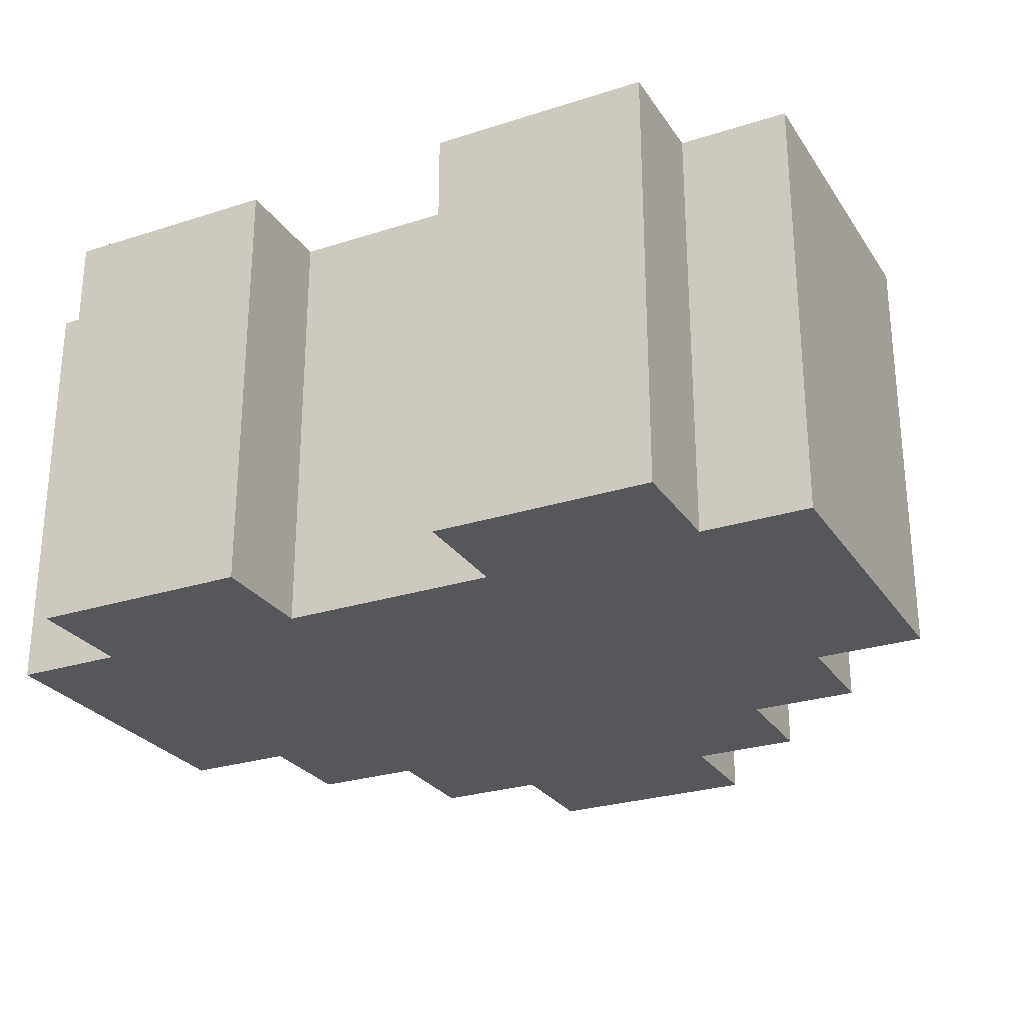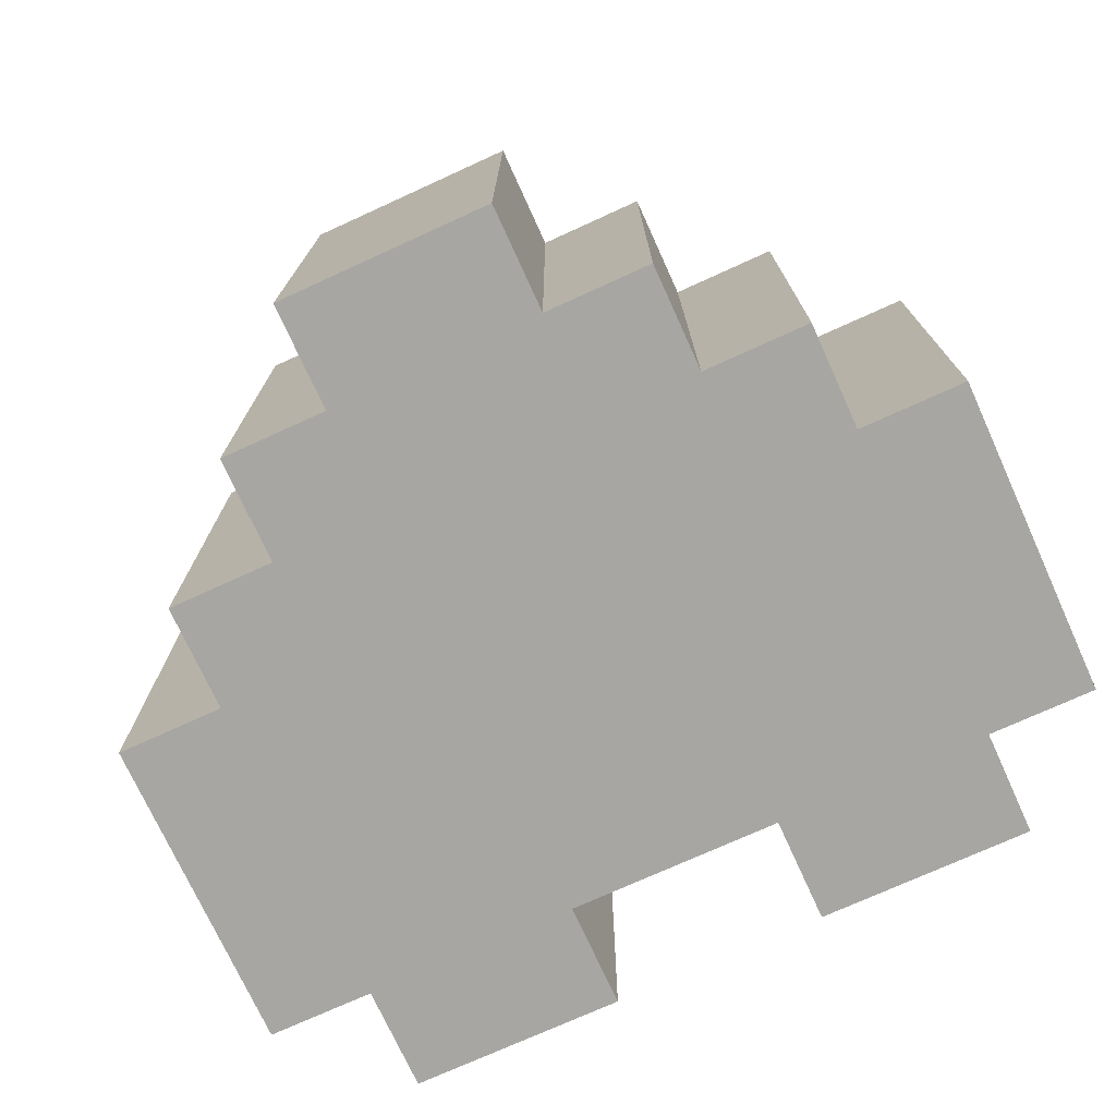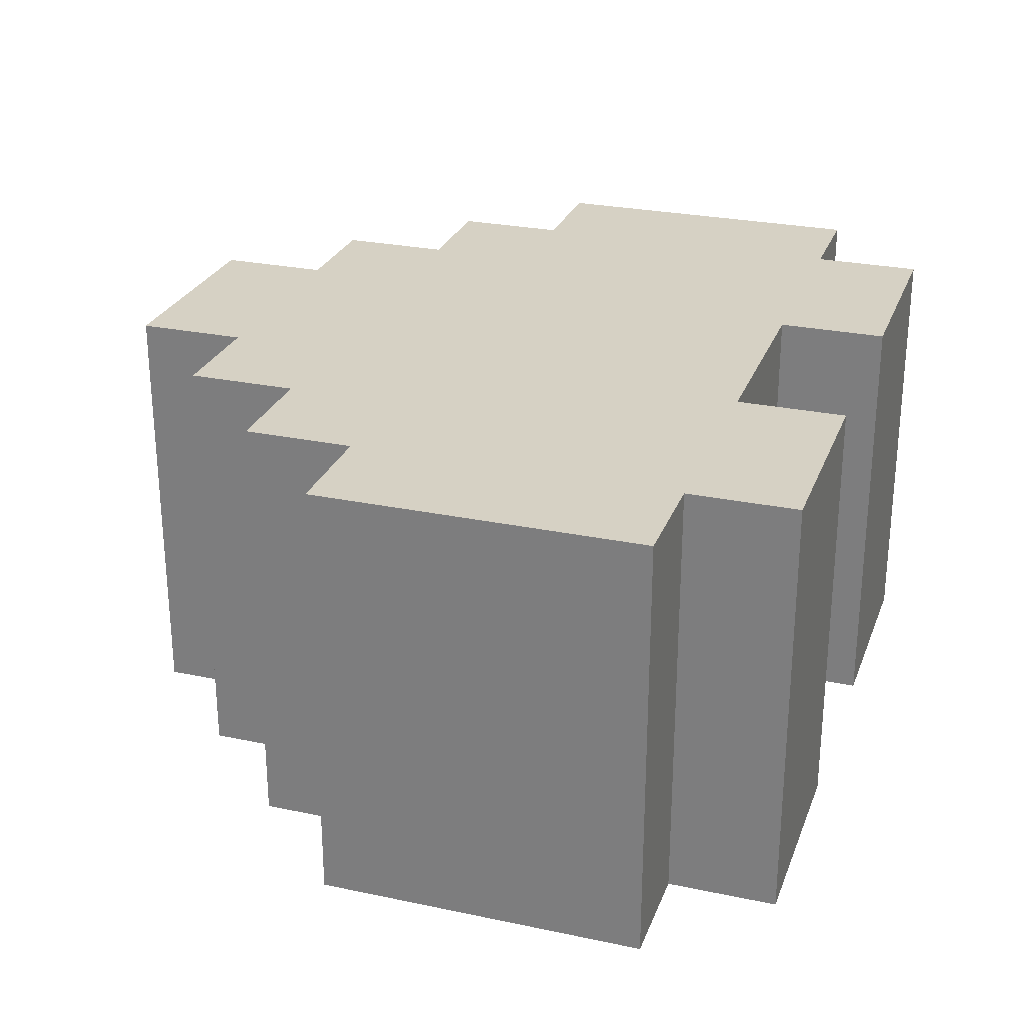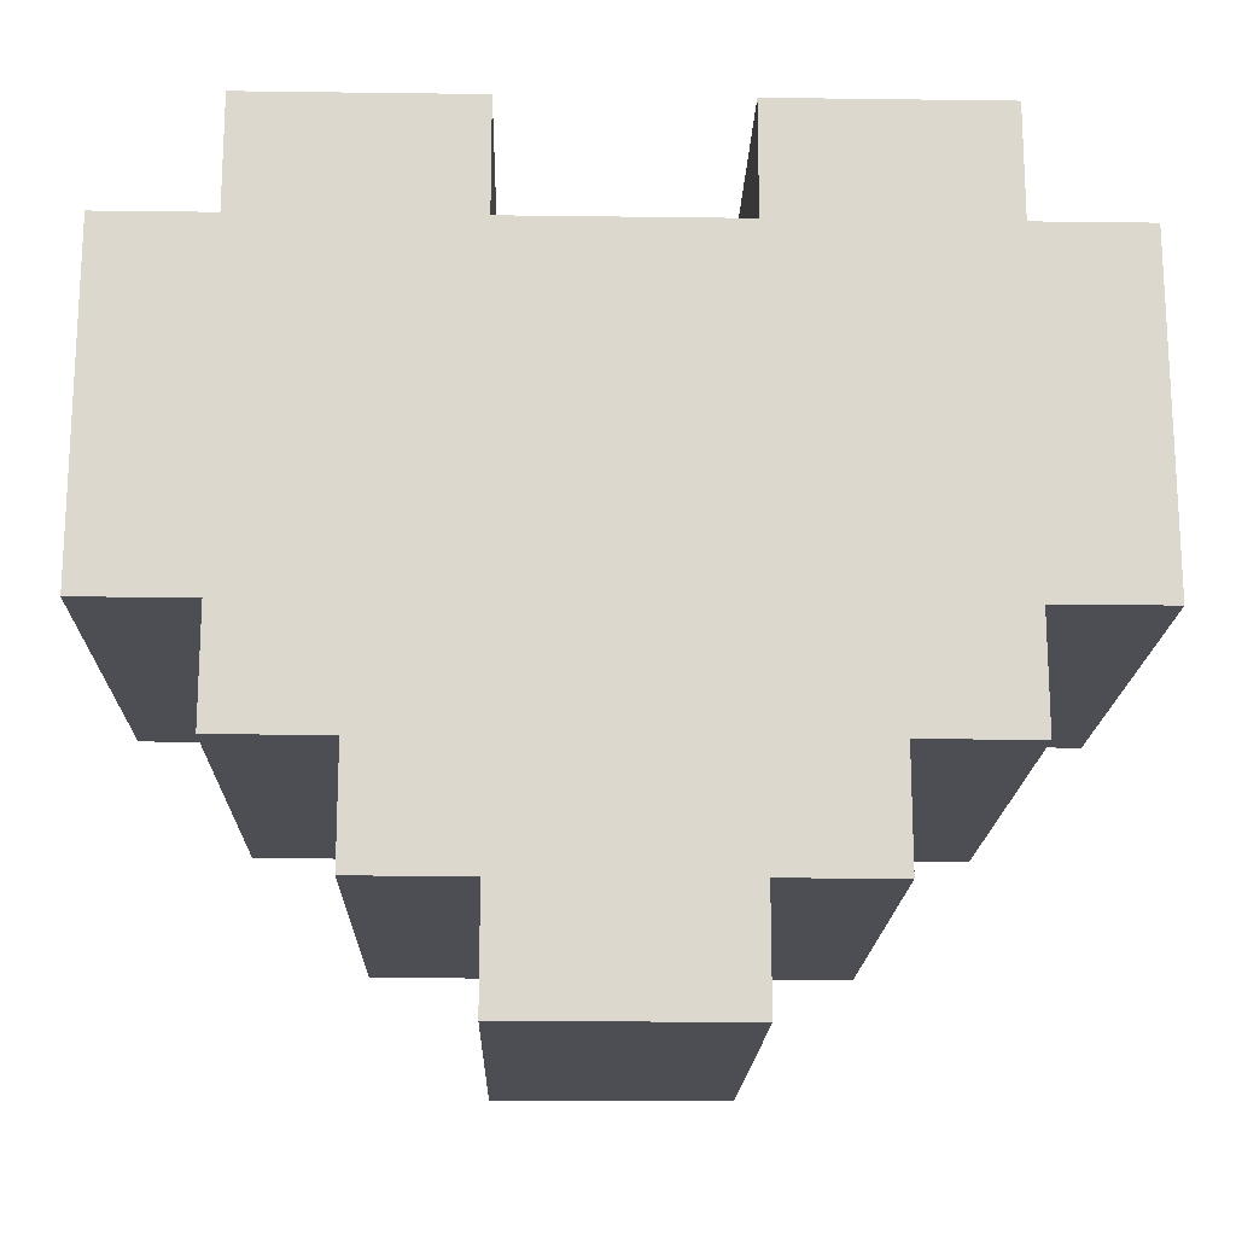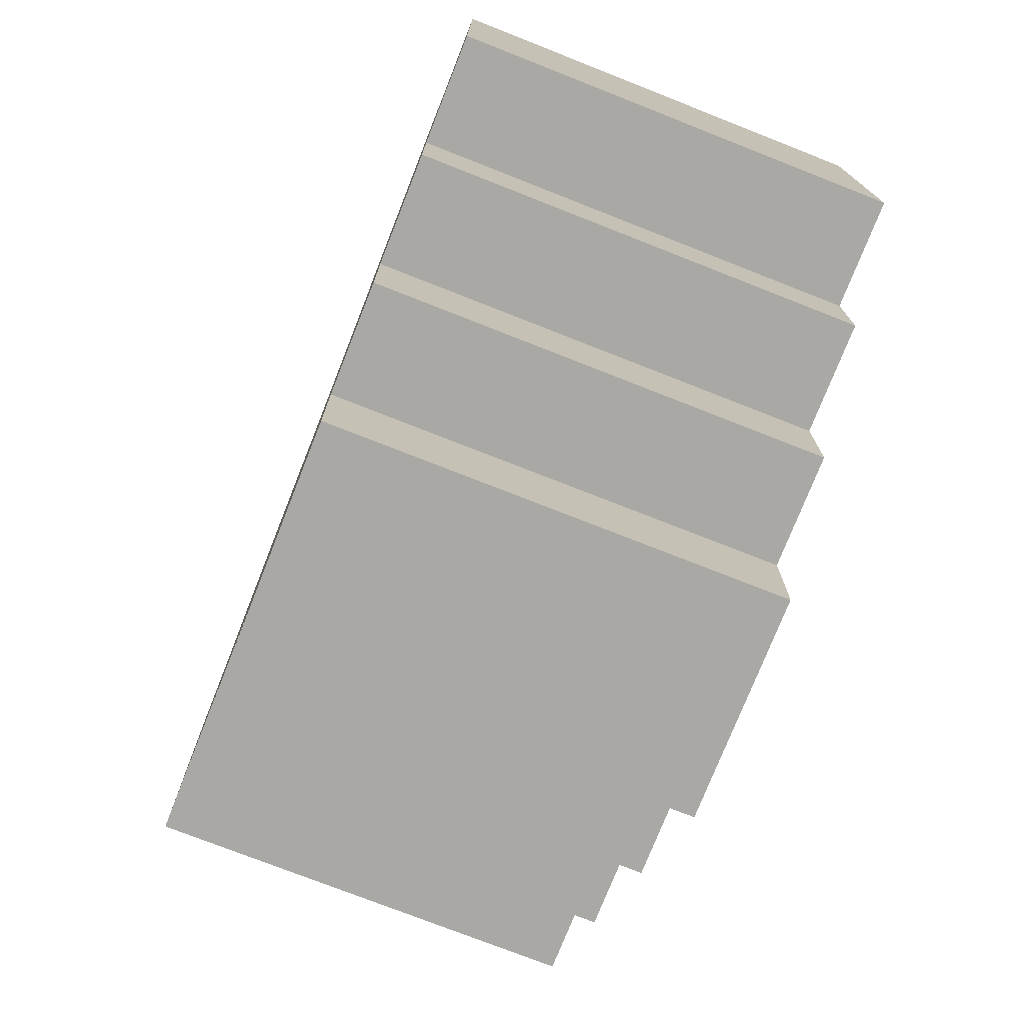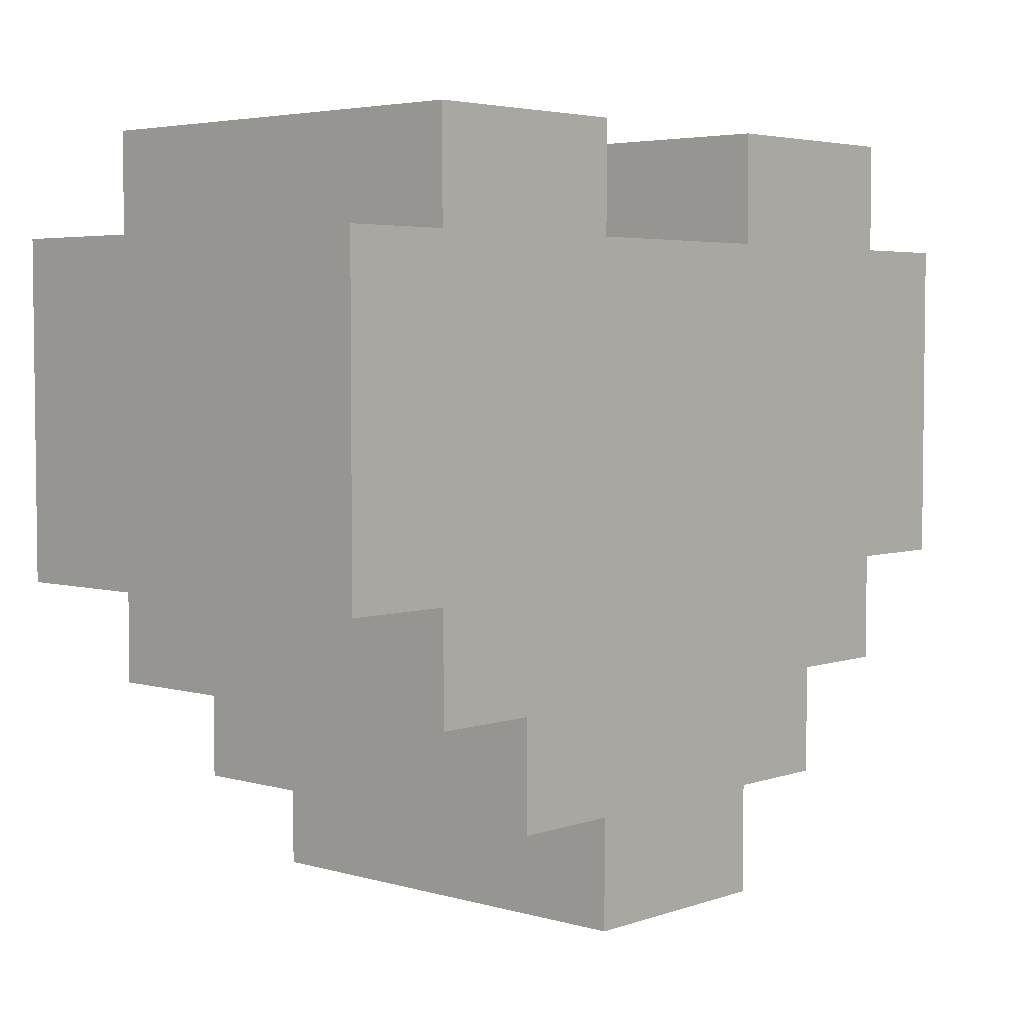
<metadata>
{"format":"obj","ext":"obj","renderer":"f3d","projection":"perspective","resolution":1024,"background":"white","views":[{"elev":-26.9,"azim":-153.5,"up":"+Z"},{"elev":-74.0,"azim":24.5,"up":"+Z"},{"elev":26.7,"azim":108.2,"up":"+Z"},{"elev":-17.4,"azim":-1.5,"up":"+Y"},{"elev":-75.2,"azim":68.5,"up":"+Y"},{"elev":4.2,"azim":132.4,"up":"+Y"}]}
</metadata>
<code>
o
v -0.5 0.4 0.2
v -0.5 0.4 -0.2
v -0.5 0.7 0.2
v -0.5 0.7 -0.2
v -0.4 0.3 0.2
v -0.4 0.3 -0.2
v -0.4 0.4 0.2
v -0.4 0.4 -0.2
v -0.4 0.7 0.2
v -0.4 0.7 -0.2
v -0.4 0.8 0.2
v -0.4 0.8 -0.2
v -0.3 0.2 0.2
v -0.3 0.2 -0.2
v -0.3 0.3 0.2
v -0.3 0.3 -0.2
v -0.2 0.1 0.2
v -0.2 0.1 -0.2
v -0.2 0.2 0.2
v -0.2 0.2 -0.2
v 0 0.7 0.2
v 0 0.7 -0.2
v 0 0.8 0.2
v 0 0.8 -0.2
v -0.2 0.7 0.2
v -0.2 0.7 -0.2
v -0.2 0.8 0.2
v -0.2 0.8 -0.2
v 0 0.1 0.2
v 0 0.1 -0.2
v 0 0.2 0.2
v 0 0.2 -0.2
v 0.1 0.2 0.2
v 0.1 0.2 -0.2
v 0.1 0.3 0.2
v 0.1 0.3 -0.2
v 0.2 0.3 0.2
v 0.2 0.3 -0.2
v 0.2 0.4 0.2
v 0.2 0.4 -0.2
v 0.2 0.7 0.2
v 0.2 0.7 -0.2
v 0.2 0.8 0.2
v 0.2 0.8 -0.2
v 0.3 0.4 0.2
v 0.3 0.4 -0.2
v 0.3 0.7 0.2
v 0.3 0.7 -0.2
v -0.5 0.4 0.2
v -0.5 0.7 0.2
v -0.4 0.3 0.2
v -0.4 0.4 0.2
v -0.4 0.5 0.2
v -0.4 0.6 0.2
v -0.4 0.7 0.2
v -0.4 0.8 0.2
v -0.3 0.2 0.2
v -0.3 0.3 0.2
v -0.3 0.5 0.2
v -0.3 0.6 0.2
v -0.3 0.7 0.2
v -0.2 0.1 0.2
v -0.2 0.2 0.2
v -0.2 0.6 0.2
v -0.2 0.7 0.2
v -0.2 0.8 0.2
v 0 0.1 0.2
v 0 0.2 0.2
v 0 0.7 0.2
v 0 0.8 0.2
v 0.1 0.2 0.2
v 0.1 0.3 0.2
v 0.2 0.3 0.2
v 0.2 0.4 0.2
v 0.2 0.7 0.2
v 0.2 0.8 0.2
v 0.3 0.4 0.2
v 0.3 0.7 0.2
v -0.5 0.4 -0.2
v -0.5 0.7 -0.2
v -0.4 0.3 -0.2
v -0.4 0.4 -0.2
v -0.4 0.5 -0.2
v -0.4 0.6 -0.2
v -0.4 0.7 -0.2
v -0.4 0.8 -0.2
v -0.3 0.2 -0.2
v -0.3 0.3 -0.2
v -0.3 0.5 -0.2
v -0.3 0.6 -0.2
v -0.3 0.7 -0.2
v -0.2 0.1 -0.2
v -0.2 0.2 -0.2
v -0.2 0.6 -0.2
v -0.2 0.7 -0.2
v -0.2 0.8 -0.2
v 0 0.1 -0.2
v 0 0.2 -0.2
v 0 0.7 -0.2
v 0 0.8 -0.2
v 0.1 0.2 -0.2
v 0.1 0.3 -0.2
v 0.2 0.3 -0.2
v 0.2 0.4 -0.2
v 0.2 0.7 -0.2
v 0.2 0.8 -0.2
v 0.3 0.4 -0.2
v 0.3 0.7 -0.2
v -0.2 0.1 0.2
v 0 0.1 0.2
v -0.2 0.1 -0.2
v 0 0.1 -0.2
v -0.3 0.2 0.2
v -0.2 0.2 0.2
v 0 0.2 0.2
v 0.1 0.2 0.2
v -0.3 0.2 -0.2
v -0.2 0.2 -0.2
v 0 0.2 -0.2
v 0.1 0.2 -0.2
v -0.4 0.3 0.2
v -0.3 0.3 0.2
v 0.1 0.3 0.2
v 0.2 0.3 0.2
v -0.4 0.3 -0.2
v -0.3 0.3 -0.2
v 0.1 0.3 -0.2
v 0.2 0.3 -0.2
v -0.5 0.4 0.2
v -0.4 0.4 0.2
v 0.2 0.4 0.2
v 0.3 0.4 0.2
v -0.5 0.4 -0.2
v -0.4 0.4 -0.2
v 0.2 0.4 -0.2
v 0.3 0.4 -0.2
v -0.5 0.7 0.2
v -0.4 0.7 0.2
v -0.2 0.7 0.2
v 0 0.7 0.2
v 0.2 0.7 0.2
v 0.3 0.7 0.2
v -0.5 0.7 -0.2
v -0.4 0.7 -0.2
v -0.2 0.7 -0.2
v 0 0.7 -0.2
v 0.2 0.7 -0.2
v 0.3 0.7 -0.2
v -0.4 0.8 0.2
v -0.2 0.8 0.2
v 0 0.8 0.2
v 0.2 0.8 0.2
v -0.4 0.8 -0.2
v -0.2 0.8 -0.2
v 0 0.8 -0.2
v 0.2 0.8 -0.2
f 3 2 1
f 4 2 3
f 7 6 5
f 8 6 7
f 11 10 9
f 12 10 11
f 15 14 13
f 16 14 15
f 19 18 17
f 20 18 19
f 23 22 21
f 24 22 23
f 25 26 27
f 27 26 28
f 29 30 31
f 31 30 32
f 33 34 35
f 35 34 36
f 37 38 39
f 39 38 40
f 41 42 43
f 43 42 44
f 45 46 47
f 47 46 48
f 52 50 49
f 53 50 52
f 54 50 53
f 55 50 54
f 58 52 51
f 58 53 52
f 59 54 53
f 59 53 58
f 60 56 55
f 60 54 59
f 60 55 54
f 61 56 60
f 63 59 58
f 63 58 57
f 63 60 59
f 64 61 60
f 64 60 63
f 65 56 61
f 65 61 64
f 66 56 65
f 67 64 63
f 67 63 62
f 67 65 64
f 68 65 67
f 69 65 68
f 71 70 69
f 71 69 68
f 72 70 71
f 73 70 72
f 74 70 73
f 75 70 74
f 76 70 75
f 77 75 74
f 78 75 77
f 79 80 82
f 82 80 83
f 83 80 84
f 84 80 85
f 81 82 88
f 82 83 88
f 83 84 89
f 88 83 89
f 85 86 90
f 89 84 90
f 84 85 90
f 90 86 91
f 88 89 93
f 87 88 93
f 89 90 93
f 90 91 94
f 93 90 94
f 91 86 95
f 94 91 95
f 95 86 96
f 93 94 97
f 92 93 97
f 94 95 97
f 97 95 98
f 98 95 99
f 99 100 101
f 98 99 101
f 101 100 102
f 102 100 103
f 103 100 104
f 104 100 105
f 105 100 106
f 104 105 107
f 107 105 108
f 111 110 109
f 112 110 111
f 117 114 113
f 118 114 117
f 119 116 115
f 120 116 119
f 125 122 121
f 126 122 125
f 127 124 123
f 128 124 127
f 133 130 129
f 134 130 133
f 135 132 131
f 136 132 135
f 137 138 143
f 143 138 144
f 139 140 145
f 145 140 146
f 141 142 147
f 147 142 148
f 149 150 153
f 153 150 154
f 151 152 155
f 155 152 156

</code>
